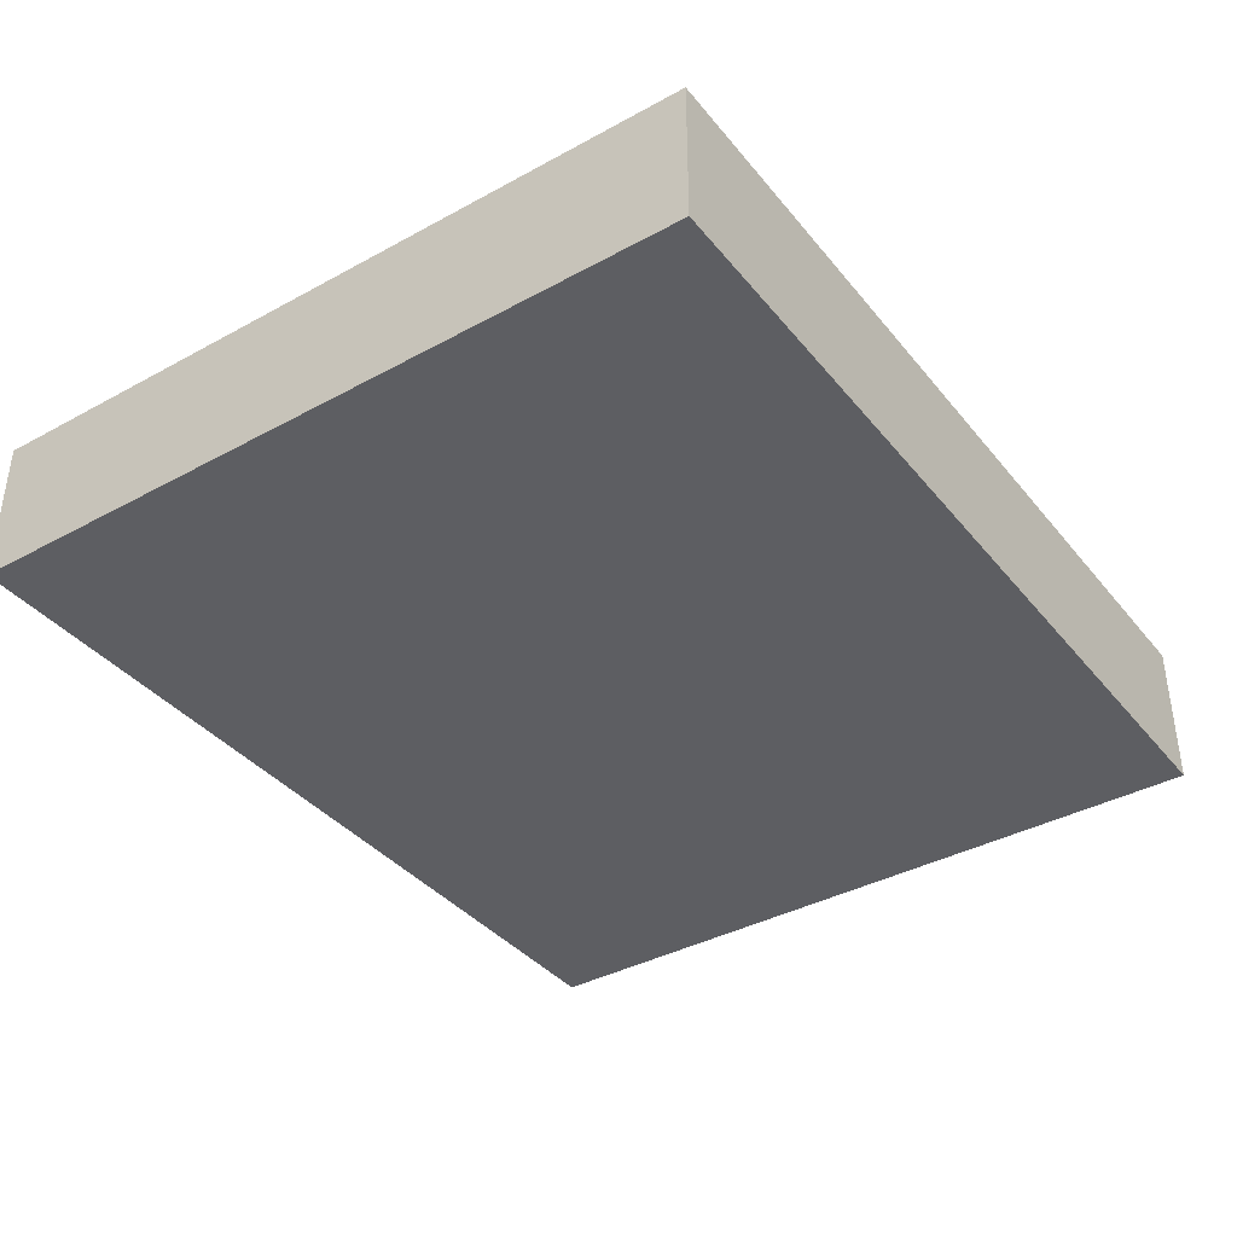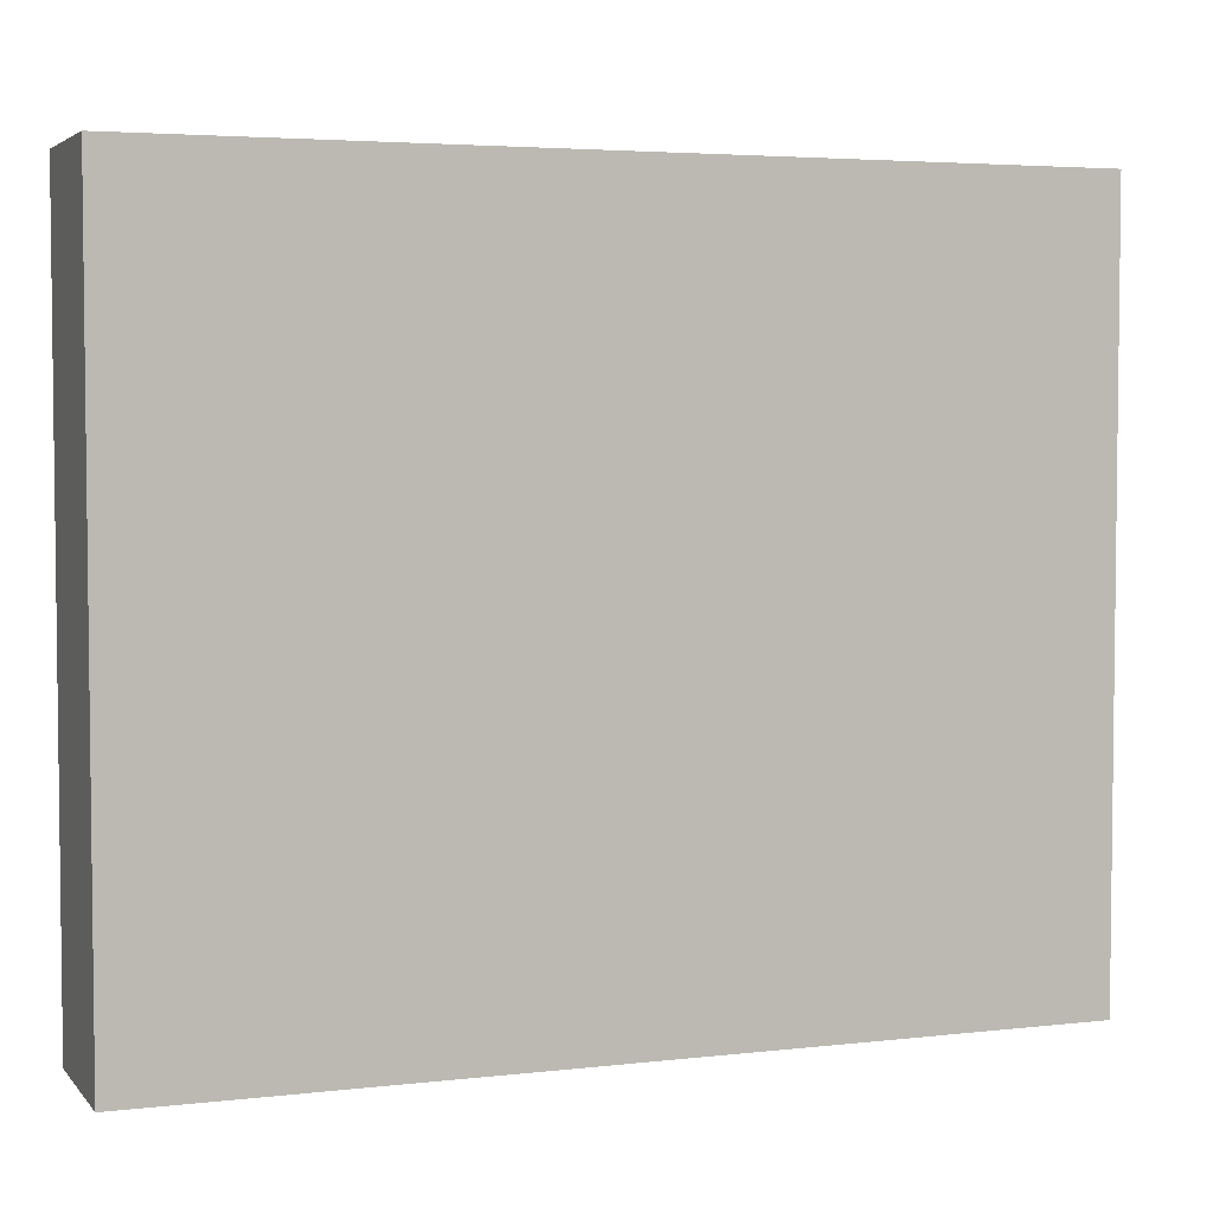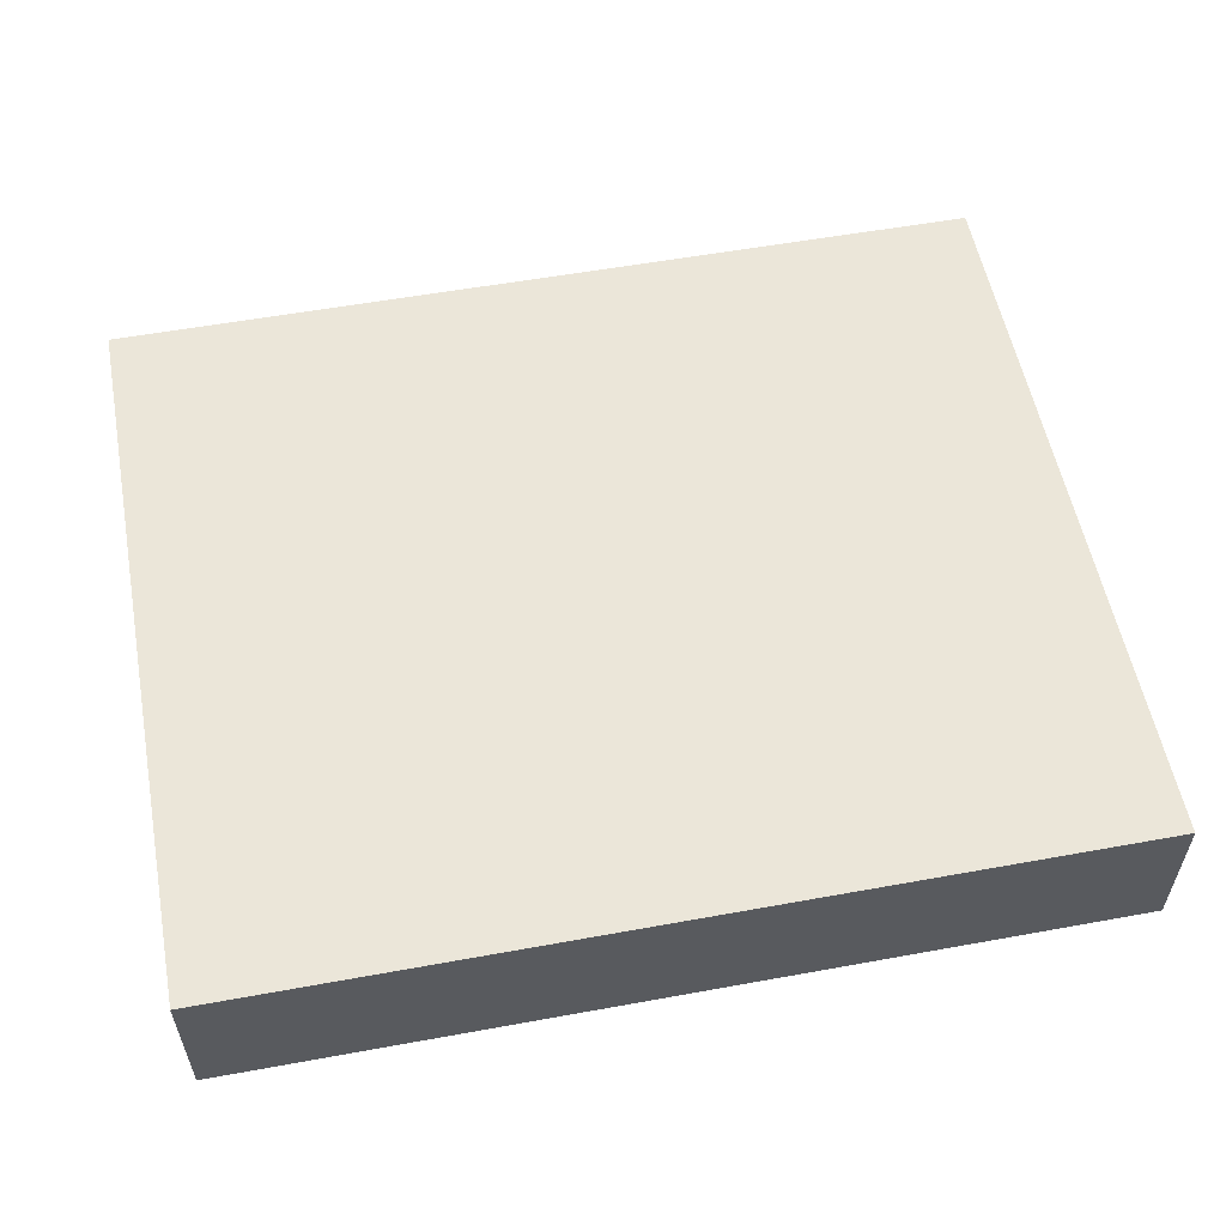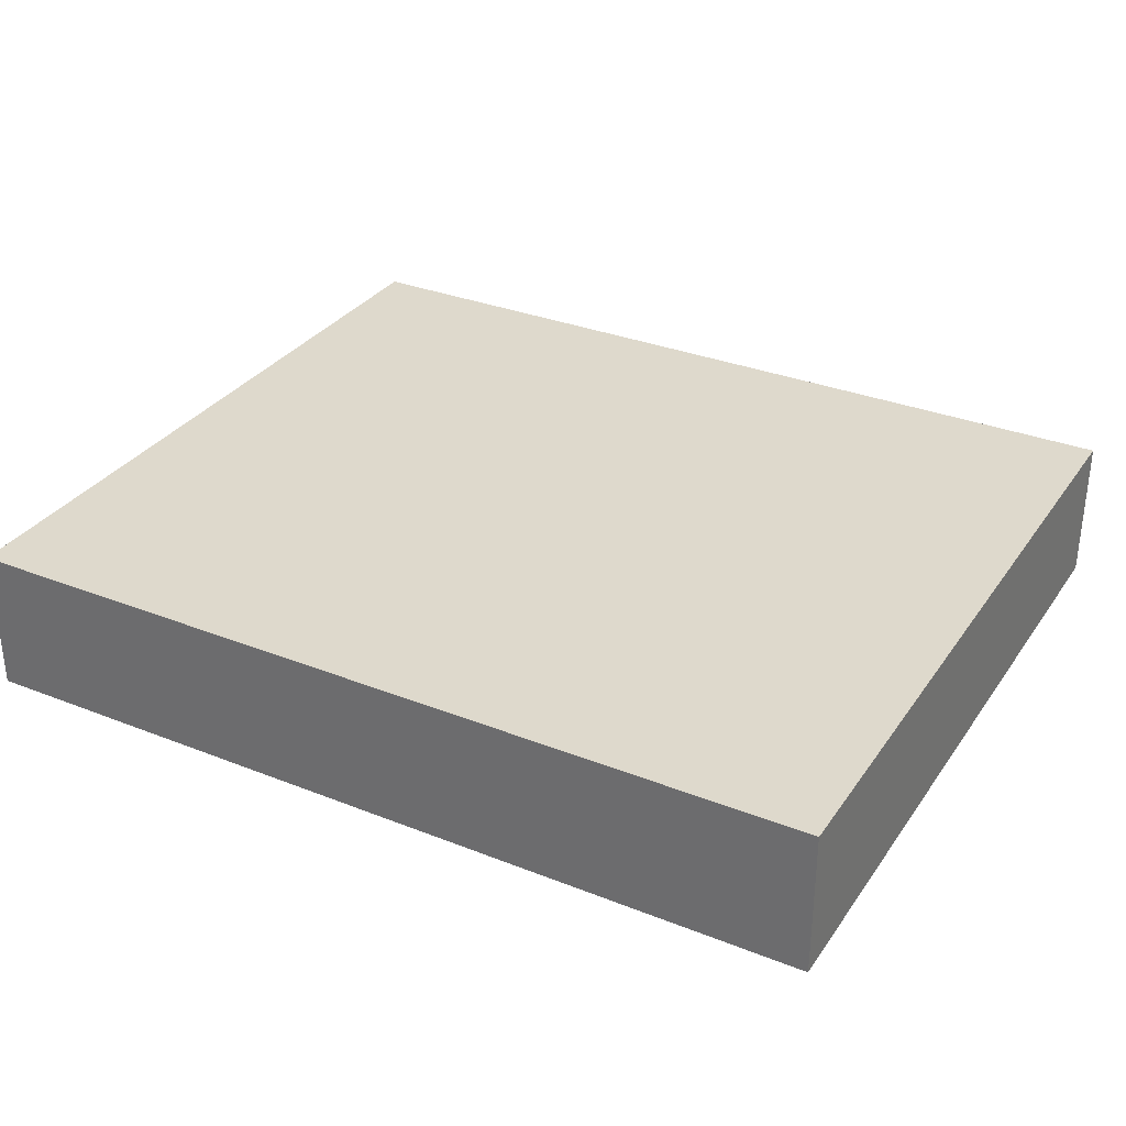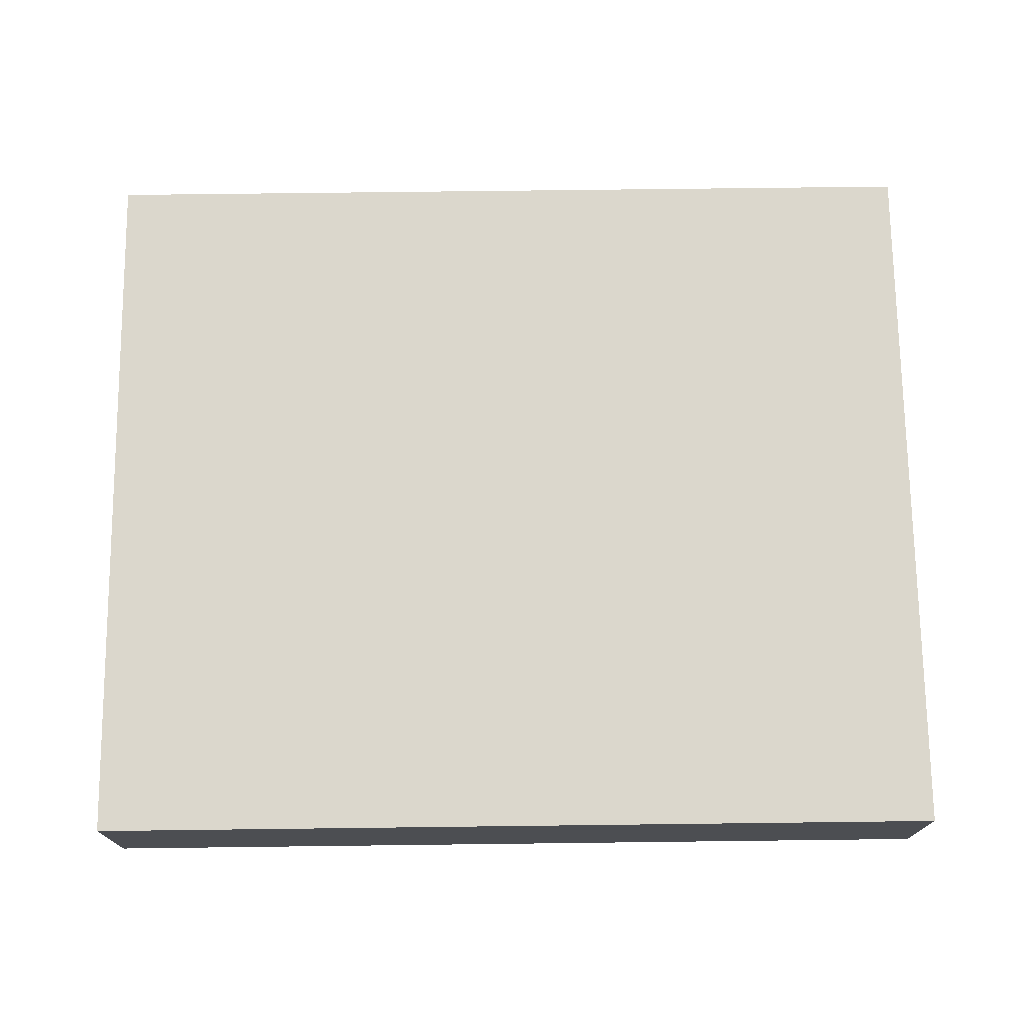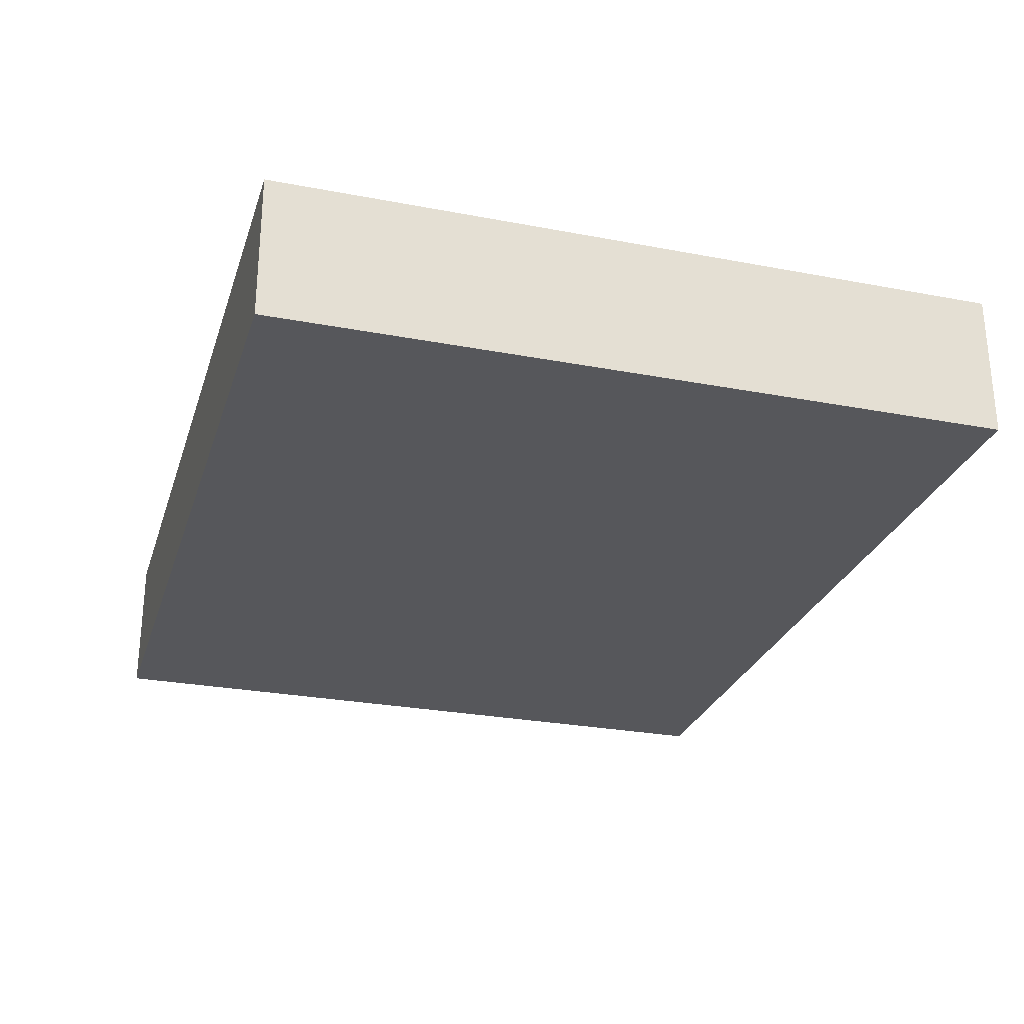
<metadata>
{"format":"obj","ext":"obj","renderer":"f3d","projection":"perspective","resolution":1024,"background":"white","views":[{"elev":-38.3,"azim":124.6,"up":"+Y"},{"elev":4.1,"azim":-20.7,"up":"+Z"},{"elev":56.0,"azim":169.2,"up":"+Y"},{"elev":32.1,"azim":-151.0,"up":"+Y"},{"elev":73.2,"azim":179.3,"up":"+Y"},{"elev":-27.2,"azim":-106.4,"up":"+Y"}]}
</metadata>
<code>
o Cube (17)
g Cube (17)
v -162 59 2
v -168 59 2
v -162 60 2
v -168 60 2
v -168 59 -3
v -168 60 -3
v -162 59 -3
v -162 60 -3
g Cube (17)
f 3 4 2 1
f 4 6 5 2
f 6 8 7 5
f 8 3 1 7
f 8 6 4 3
f 1 2 5 7

</code>
